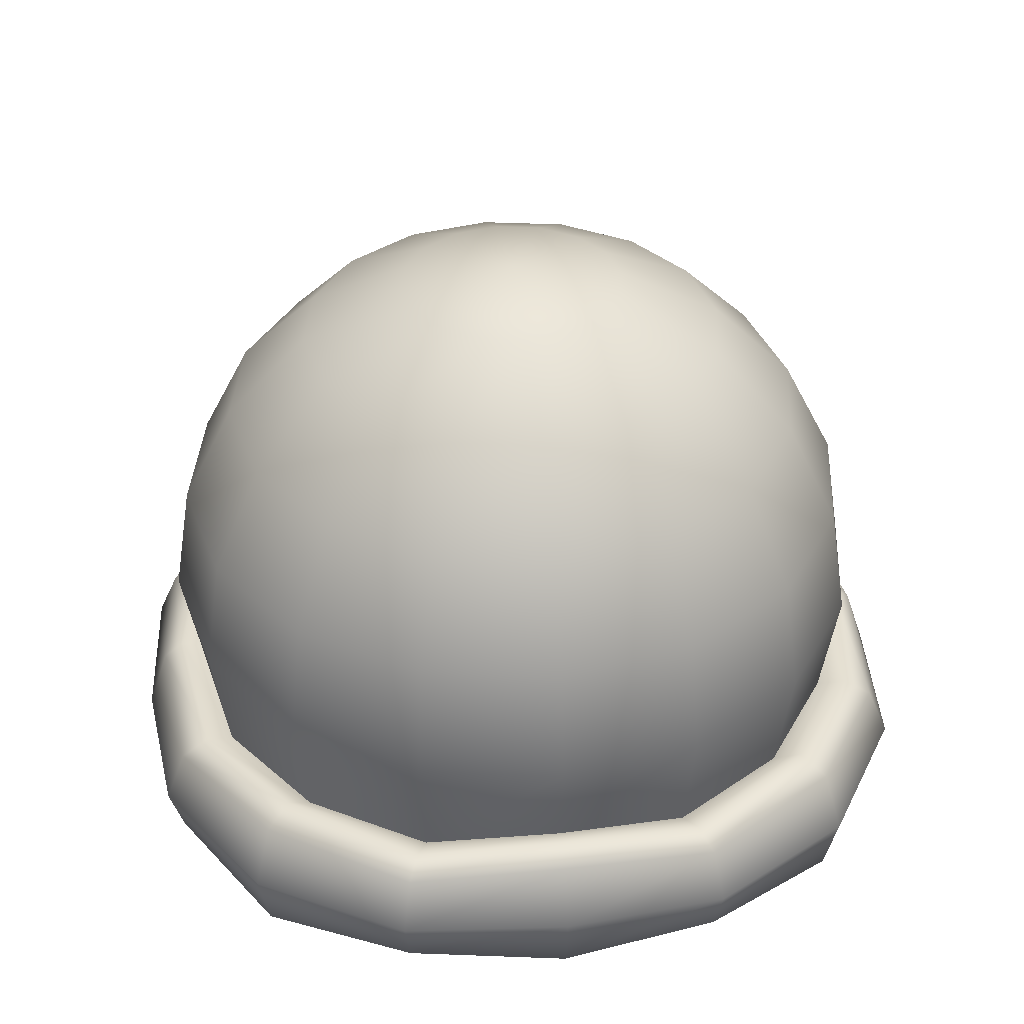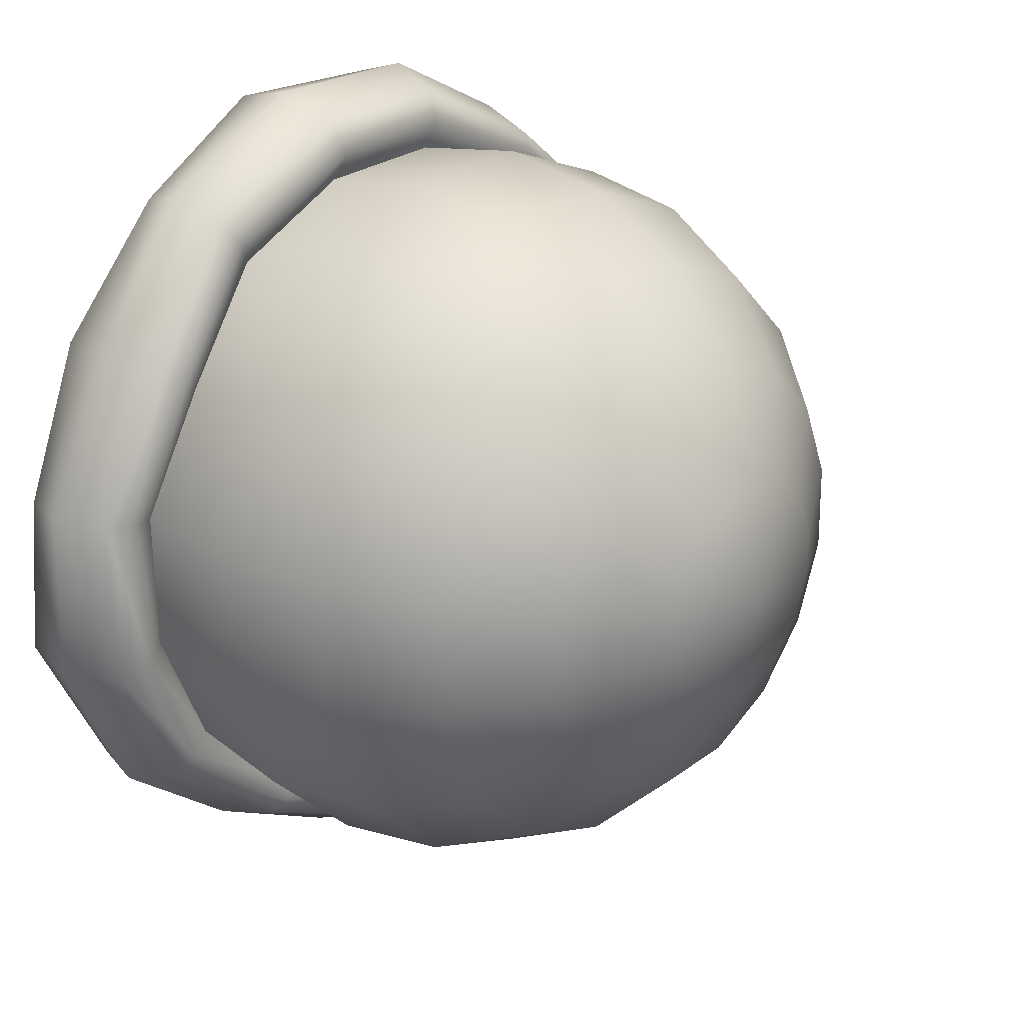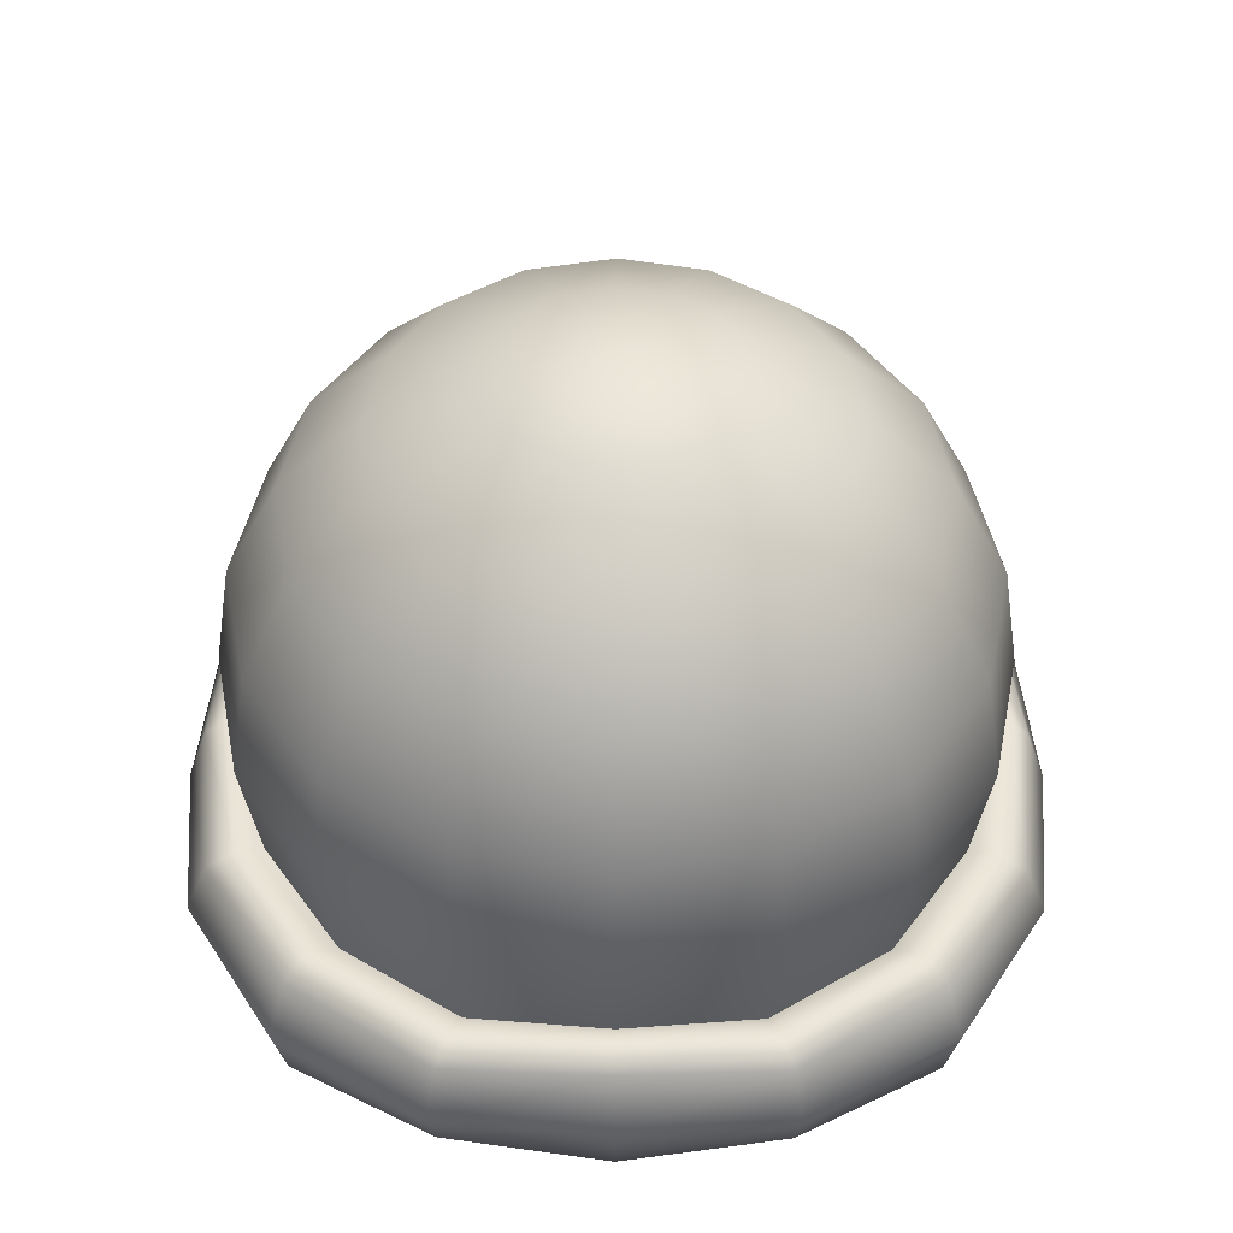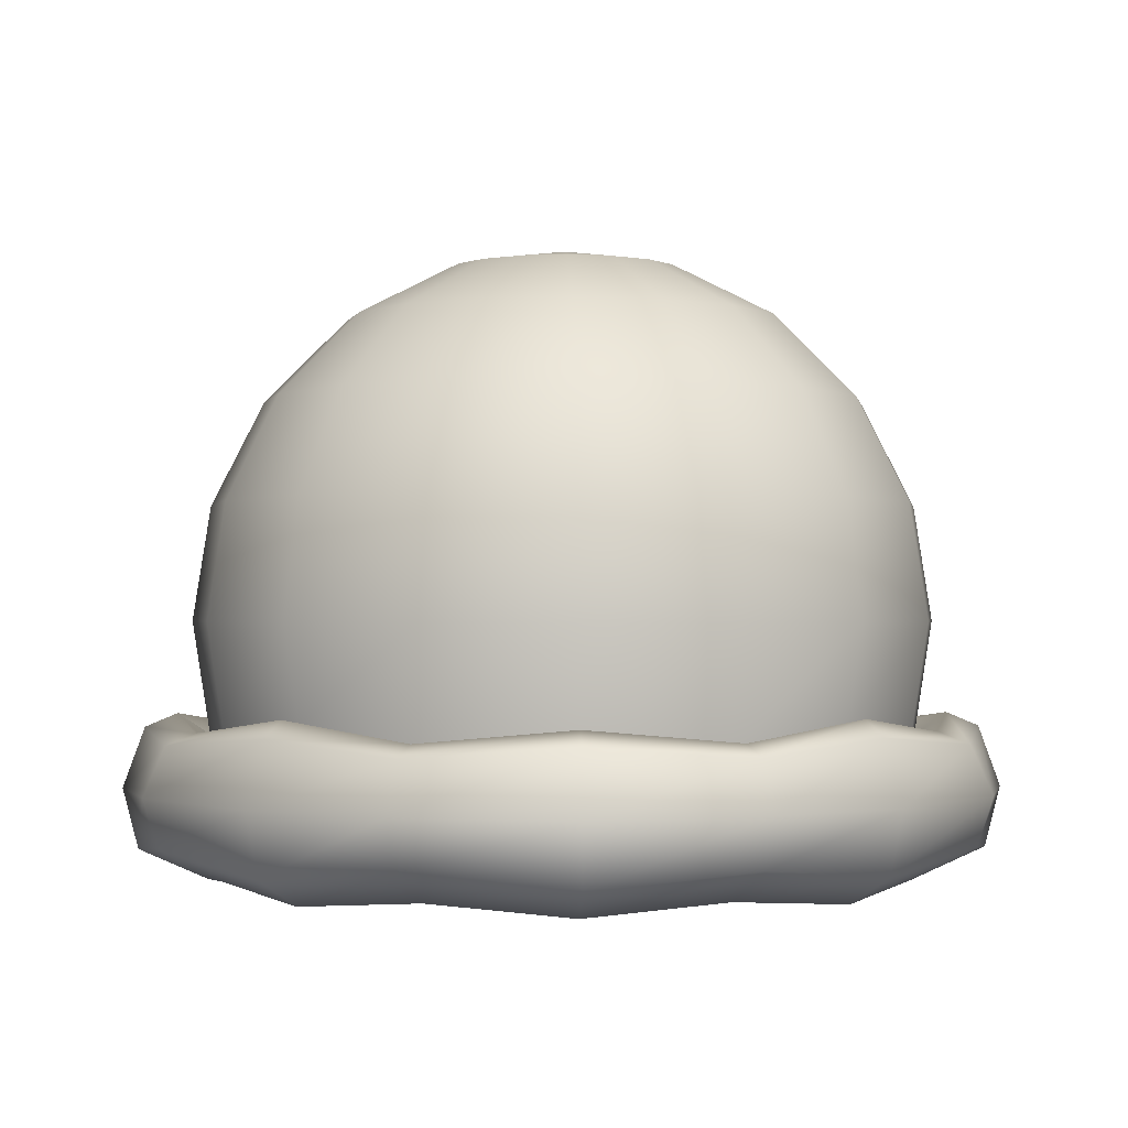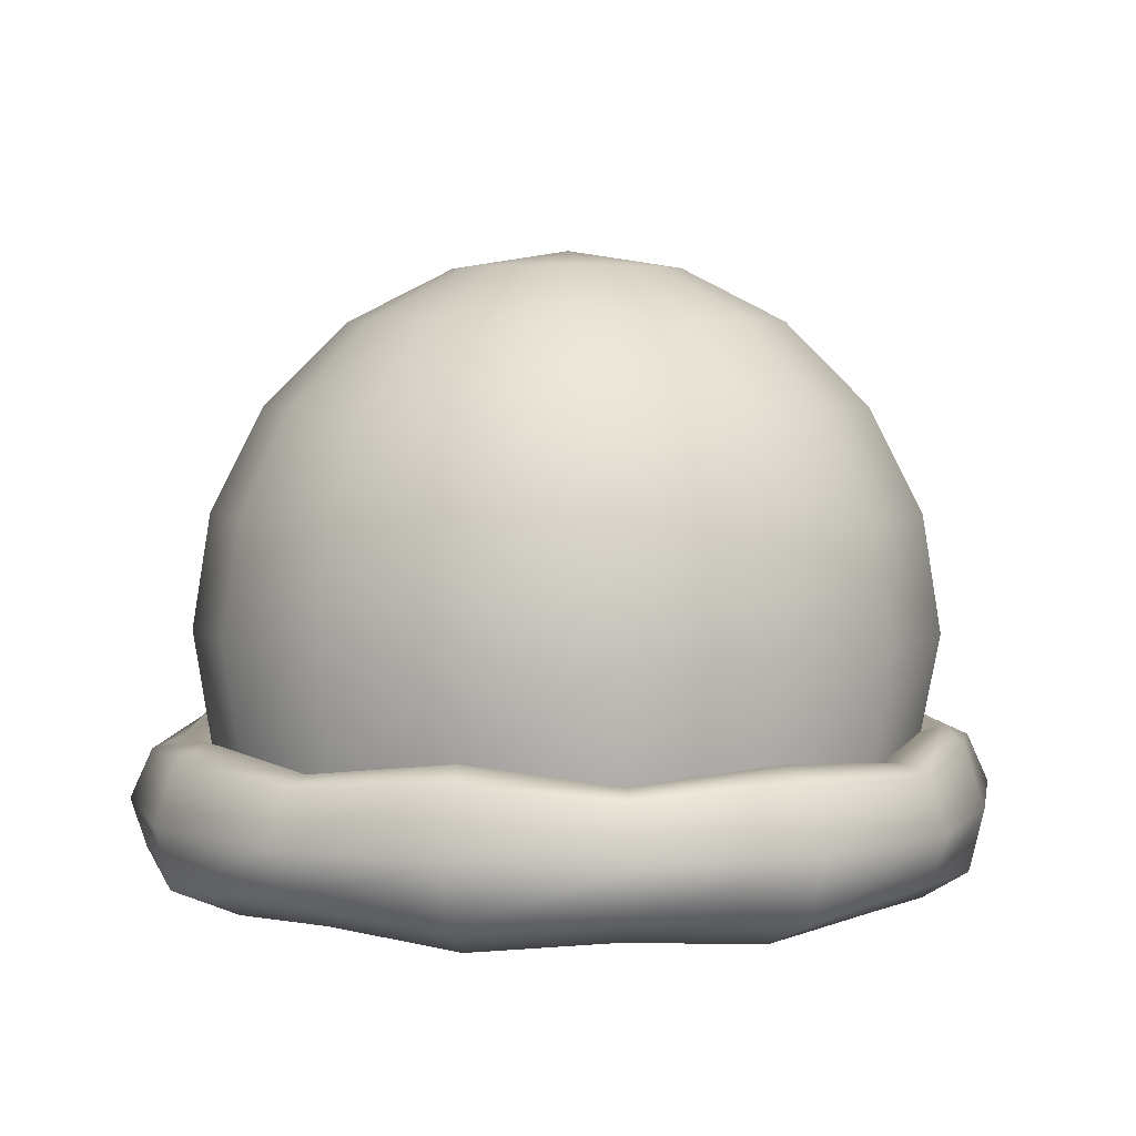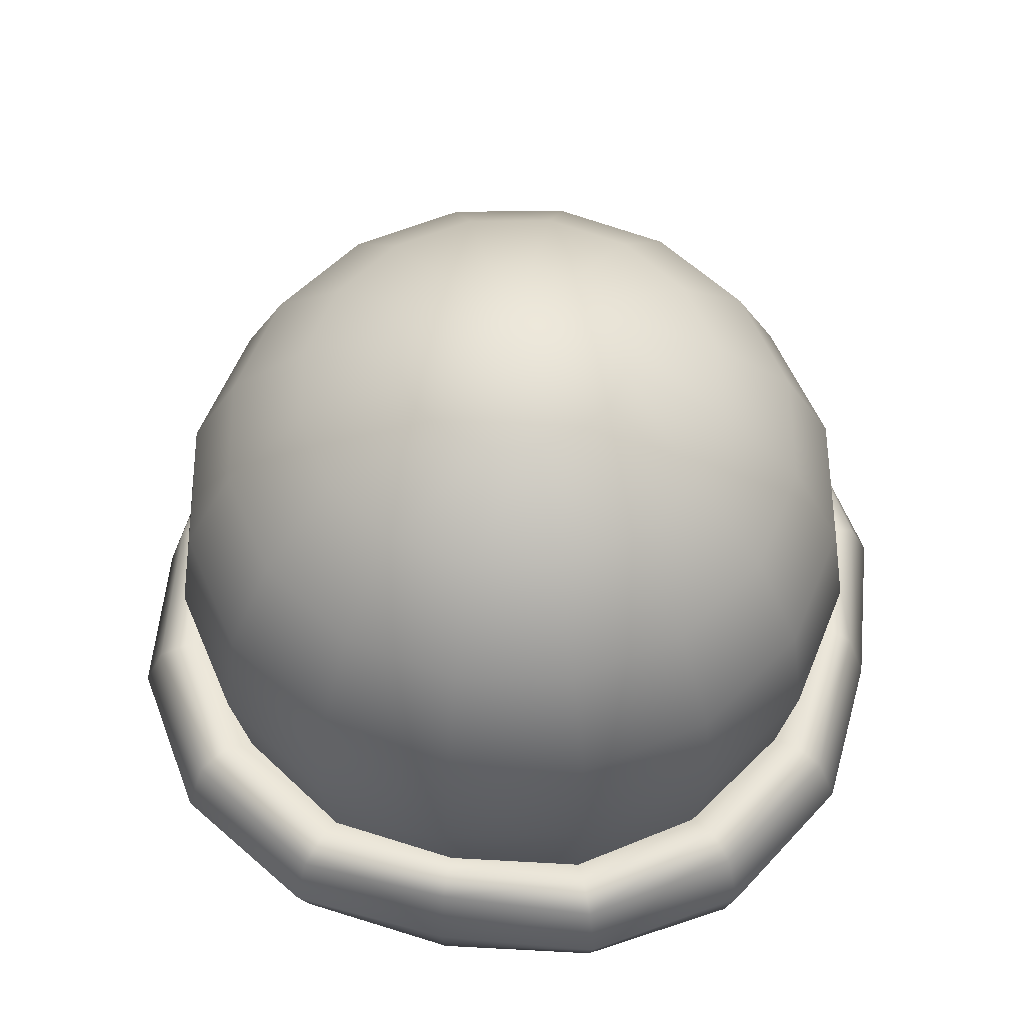
<metadata>
{"format":"obj","ext":"obj","renderer":"f3d","projection":"perspective","resolution":1024,"background":"white","views":[{"elev":36.4,"azim":-40.9,"up":"+Y"},{"elev":24.9,"azim":130.1,"up":"+Z"},{"elev":46.1,"azim":57.2,"up":"+Y"},{"elev":-1.0,"azim":99.9,"up":"+Y"},{"elev":4.0,"azim":72.0,"up":"+Y"},{"elev":57.8,"azim":-112.3,"up":"+Y"}]}
</metadata>
<code>
g default
v 0.7267 -0.887 0.1347
v 0.7229 -0.887 -0.1537
v 0.6091 -0.887 -0.4186
v 0.4025 -0.887 -0.6198
v 0.1347 -0.887 -0.7267
v -0.1537 -0.887 -0.7229
v -0.4186 -0.887 -0.6091
v -0.6198 -0.887 -0.4025
v -0.7267 -0.887 -0.1347
v -0.7229 -0.887 0.1537
v -0.6091 -0.887 0.4186
v -0.4025 -0.887 0.6198
v -0.1347 -0.887 0.7267
v 0.1537 -0.887 0.7229
v 0.4186 -0.887 0.6091
v 0.6198 -0.887 0.4025
v 1.035 -0.8985 0.1919
v 1.03 -0.9312 -0.2189
v 0.8677 -0.8985 -0.5964
v 0.5735 -0.9312 -0.8831
v 0.1919 -0.8985 -1.035
v -0.2189 -0.9312 -1.03
v -0.5964 -0.8985 -0.8677
v -0.8831 -0.9312 -0.5735
v -1.035 -0.8985 -0.1919
v -1.03 -0.9312 0.2189
v -0.8677 -0.8985 0.5964
v -0.5735 -0.9312 0.8831
v -0.1919 -0.8985 1.035
v 0.2189 -0.9312 1.03
v 0.5964 -0.8985 0.8677
v 0.8831 -0.9312 0.5735
v 1.029 -0.5122 0.1906
v 1.023 -0.5122 -0.2175
v 0.8622 -0.5122 -0.5926
v 0.5698 -0.4501 -0.8774
v 0.1906 -0.5122 -1.029
v -0.2175 -0.5122 -1.023
v -0.5926 -0.5122 -0.8622
v -0.8774 -0.4501 -0.5698
v -1.029 -0.5122 -0.1906
v -1.023 -0.5122 0.2175
v -0.8622 -0.5122 0.5926
v -0.5698 -0.4501 0.8774
v -0.1906 -0.5122 1.029
v 0.2175 -0.5122 1.023
v 0.5926 -0.5122 0.8622
v 0.8774 -0.4501 0.5698
v 1.082 -0.1688 0.2005
v 1.076 -0.1688 -0.2287
v 0.9065 -0.1688 -0.623
v 0.5991 -0.1688 -0.9225
v 0.2005 -0.1688 -1.082
v -0.2287 -0.1688 -1.076
v -0.623 -0.1688 -0.9065
v -0.9225 -0.1688 -0.5991
v -1.082 -0.1688 -0.2005
v -1.076 -0.1688 0.2287
v -0.9065 -0.1688 0.623
v -0.5991 -0.1688 0.9225
v -0.2005 -0.1688 1.082
v 0.2287 -0.1688 1.076
v 0.623 -0.1688 0.9065
v 0.9225 -0.1688 0.5991
v 1.029 0.1711 0.1906
v 1.023 0.1711 -0.2175
v 0.8622 0.1711 -0.5926
v 0.5698 0.1711 -0.8774
v 0.1906 0.1711 -1.029
v -0.2175 0.1711 -1.023
v -0.5926 0.1711 -0.8622
v -0.8774 0.1711 -0.5698
v -1.029 0.1711 -0.1906
v -1.023 0.1711 0.2175
v -0.8622 0.1711 0.5926
v -0.5698 0.1711 0.8774
v -0.1906 0.1711 1.029
v 0.2175 0.1711 1.023
v 0.5926 0.1711 0.8622
v 0.8774 0.1711 0.5698
v 0.875 0.4777 0.1622
v 0.8705 0.4777 -0.185
v 0.7334 0.4777 -0.5041
v 0.4847 0.4777 -0.7463
v 0.1622 0.4777 -0.875
v -0.185 0.4777 -0.8705
v -0.5041 0.4777 -0.7334
v -0.7463 0.4777 -0.4847
v -0.875 0.4777 -0.1622
v -0.8705 0.4777 0.185
v -0.7334 0.4777 0.5041
v -0.4847 0.4777 0.7463
v -0.1622 0.4777 0.875
v 0.185 0.4777 0.8705
v 0.5041 0.4777 0.7334
v 0.7463 0.4777 0.4847
v 0.6357 0.7211 0.1178
v 0.6324 0.7211 -0.1344
v 0.5329 0.7211 -0.3662
v 0.3521 0.7211 -0.5423
v 0.1178 0.7211 -0.6357
v -0.1344 0.7211 -0.6324
v -0.3662 0.7211 -0.5329
v -0.5423 0.7211 -0.3521
v -0.6357 0.7211 -0.1178
v -0.6324 0.7211 0.1344
v -0.5329 0.7211 0.3662
v -0.3521 0.7211 0.5423
v -0.1178 0.7211 0.6357
v 0.1344 0.7211 0.6324
v 0.3662 0.7211 0.5329
v 0.5423 0.7211 0.3521
v 0.3342 0.8773 0.06195
v 0.3325 0.8773 -0.07067
v 0.2801 0.8773 -0.1925
v 0.1851 0.8773 -0.2851
v 0.06195 0.8773 -0.3342
v -0.07067 0.8773 -0.3325
v -0.1925 0.8773 -0.2801
v -0.2851 0.8773 -0.1851
v -0.3342 0.8773 -0.06195
v -0.3325 0.8773 0.07067
v -0.2801 0.8773 0.1925
v -0.1851 0.8773 0.2851
v -0.06195 0.8773 0.3342
v 0.07067 0.8773 0.3325
v 0.1925 0.8773 0.2801
v 0.2851 0.8773 0.1851
v 0 -0.8607 0
v 0 0.9312 0
v -1.23 -0.8422 0.2614
v -1.217 -0.8009 -0.2256
v -0.9954 -0.8498 -0.6464
v -0.7013 -0.8009 -1.02
v -0.2614 -0.8422 -1.23
v 0.2256 -0.8009 -1.217
v 0.6464 -0.8498 -0.9954
v 1.02 -0.8009 -0.7013
v 1.23 -0.8422 -0.2614
v 1.217 -0.8009 0.2256
v 0.9954 -0.8498 0.6464
v 0.7013 -0.8009 1.02
v 0.2614 -0.8422 1.23
v -0.2256 -0.8009 1.217
v -0.6464 -0.8498 0.9954
v -1.02 -0.8009 0.7013
v -1.212 -0.4816 0.2576
v -1.2 -0.5151 -0.2223
v -0.9808 -0.4791 -0.6369
v -0.691 -0.5151 -1.005
v -0.2576 -0.4816 -1.212
v 0.2223 -0.5151 -1.2
v 0.6369 -0.4791 -0.9808
v 1.005 -0.5151 -0.691
v 1.212 -0.4816 -0.2576
v 1.2 -0.5151 0.2223
v 0.9808 -0.4791 0.6369
v 0.691 -0.5151 1.005
v 0.2576 -0.4816 1.212
v -0.2223 -0.5151 1.2
v -0.6369 -0.4791 0.9808
v -1.005 -0.5151 0.691
v -1.276 -0.6619 0.2711
v -1.263 -0.658 -0.234
v -1.032 -0.6645 -0.6704
v -0.7273 -0.658 -1.058
v -0.2711 -0.6619 -1.276
v 0.234 -0.658 -1.263
v 0.6704 -0.6645 -1.032
v 1.058 -0.658 -0.7273
v 1.276 -0.6619 -0.2711
v 1.263 -0.658 0.234
v 1.032 -0.6645 0.6704
v 0.7273 -0.658 1.058
v 0.2711 -0.6619 1.276
v -0.234 -0.658 1.263
v -0.6704 -0.6645 1.032
v -1.058 -0.658 0.7273
v -0.9338 -0.4816 0.6418
v -1.118 -0.4414 0.2376
v -1.114 -0.4816 -0.2065
v -0.9291 -0.4297 -0.6034
v -0.6418 -0.4816 -0.9338
v -0.2376 -0.4414 -1.118
v 0.2065 -0.4816 -1.114
v 0.6034 -0.4297 -0.9291
v 0.9338 -0.4816 -0.6418
v 1.118 -0.4414 -0.2376
v 1.114 -0.4816 0.2065
v 0.9291 -0.4297 0.6034
v 0.6418 -0.4816 0.9338
v 0.2376 -0.4414 1.118
v -0.2065 -0.4816 1.114
v -0.6034 -0.4297 0.9291
g polySurface1 Sherbert
f 1 2 18 17
f 2 3 19 18
f 3 4 20 19
f 4 5 21 20
f 5 6 22 21
f 6 7 23 22
f 7 8 24 23
f 8 9 25 24
f 9 10 26 25
f 10 11 27 26
f 11 12 28 27
f 12 13 29 28
f 13 14 30 29
f 14 15 31 30
f 15 16 32 31
f 16 1 17 32
f 17 18 139 140
f 18 19 138 139
f 19 20 137 138
f 20 21 136 137
f 21 22 135 136
f 22 23 134 135
f 23 24 133 134
f 24 25 132 133
f 25 26 131 132
f 26 27 146 131
f 27 28 145 146
f 28 29 144 145
f 29 30 143 144
f 30 31 142 143
f 31 32 141 142
f 32 17 140 141
f 33 34 50 49
f 34 35 51 50
f 35 36 52 51
f 36 37 53 52
f 37 38 54 53
f 38 39 55 54
f 39 40 56 55
f 40 41 57 56
f 41 42 58 57
f 42 43 59 58
f 43 44 60 59
f 44 45 61 60
f 45 46 62 61
f 46 47 63 62
f 47 48 64 63
f 48 33 49 64
f 49 50 66 65
f 50 51 67 66
f 51 52 68 67
f 52 53 69 68
f 53 54 70 69
f 54 55 71 70
f 55 56 72 71
f 56 57 73 72
f 57 58 74 73
f 58 59 75 74
f 59 60 76 75
f 60 61 77 76
f 61 62 78 77
f 62 63 79 78
f 63 64 80 79
f 64 49 65 80
f 65 66 82 81
f 66 67 83 82
f 67 68 84 83
f 68 69 85 84
f 69 70 86 85
f 70 71 87 86
f 71 72 88 87
f 72 73 89 88
f 73 74 90 89
f 74 75 91 90
f 75 76 92 91
f 76 77 93 92
f 77 78 94 93
f 78 79 95 94
f 79 80 96 95
f 80 65 81 96
f 81 82 98 97
f 82 83 99 98
f 83 84 100 99
f 84 85 101 100
f 85 86 102 101
f 86 87 103 102
f 87 88 104 103
f 88 89 105 104
f 89 90 106 105
f 90 91 107 106
f 91 92 108 107
f 92 93 109 108
f 93 94 110 109
f 94 95 111 110
f 95 96 112 111
f 96 81 97 112
f 97 98 114 113
f 98 99 115 114
f 99 100 116 115
f 100 101 117 116
f 101 102 118 117
f 102 103 119 118
f 103 104 120 119
f 104 105 121 120
f 105 106 122 121
f 106 107 123 122
f 107 108 124 123
f 108 109 125 124
f 109 110 126 125
f 110 111 127 126
f 111 112 128 127
f 112 97 113 128
f 2 1 129
f 3 2 129
f 4 3 129
f 5 4 129
f 6 5 129
f 7 6 129
f 8 7 129
f 9 8 129
f 10 9 129
f 11 10 129
f 12 11 129
f 13 12 129
f 14 13 129
f 15 14 129
f 16 15 129
f 1 16 129
f 113 114 130
f 114 115 130
f 115 116 130
f 116 117 130
f 117 118 130
f 118 119 130
f 119 120 130
f 120 121 130
f 121 122 130
f 122 123 130
f 123 124 130
f 124 125 130
f 125 126 130
f 126 127 130
f 127 128 130
f 128 113 130
f 132 131 163 164
f 133 132 164 165
f 134 133 165 166
f 135 134 166 167
f 136 135 167 168
f 137 136 168 169
f 138 137 169 170
f 139 138 170 171
f 140 139 171 172
f 141 140 172 173
f 142 141 173 174
f 143 142 174 175
f 144 143 175 176
f 145 144 176 177
f 146 145 177 178
f 131 146 178 163
f 148 147 180 181
f 149 148 181 182
f 150 149 182 183
f 151 150 183 184
f 152 151 184 185
f 153 152 185 186
f 154 153 186 187
f 155 154 187 188
f 156 155 188 189
f 157 156 189 190
f 158 157 190 191
f 159 158 191 192
f 160 159 192 193
f 161 160 193 194
f 162 161 194 179
f 147 162 179 180
f 164 163 147 148
f 165 164 148 149
f 166 165 149 150
f 167 166 150 151
f 168 167 151 152
f 169 168 152 153
f 170 169 153 154
f 171 170 154 155
f 172 171 155 156
f 173 172 156 157
f 174 173 157 158
f 175 174 158 159
f 176 175 159 160
f 177 176 160 161
f 178 177 161 162
f 163 178 162 147
f 180 179 43 42
f 181 180 42 41
f 182 181 41 40
f 183 182 40 39
f 184 183 39 38
f 185 184 38 37
f 186 185 37 36
f 187 186 36 35
f 188 187 35 34
f 189 188 34 33
f 190 189 33 48
f 191 190 48 47
f 192 191 47 46
f 193 192 46 45
f 194 193 45 44
f 179 194 44 43

</code>
